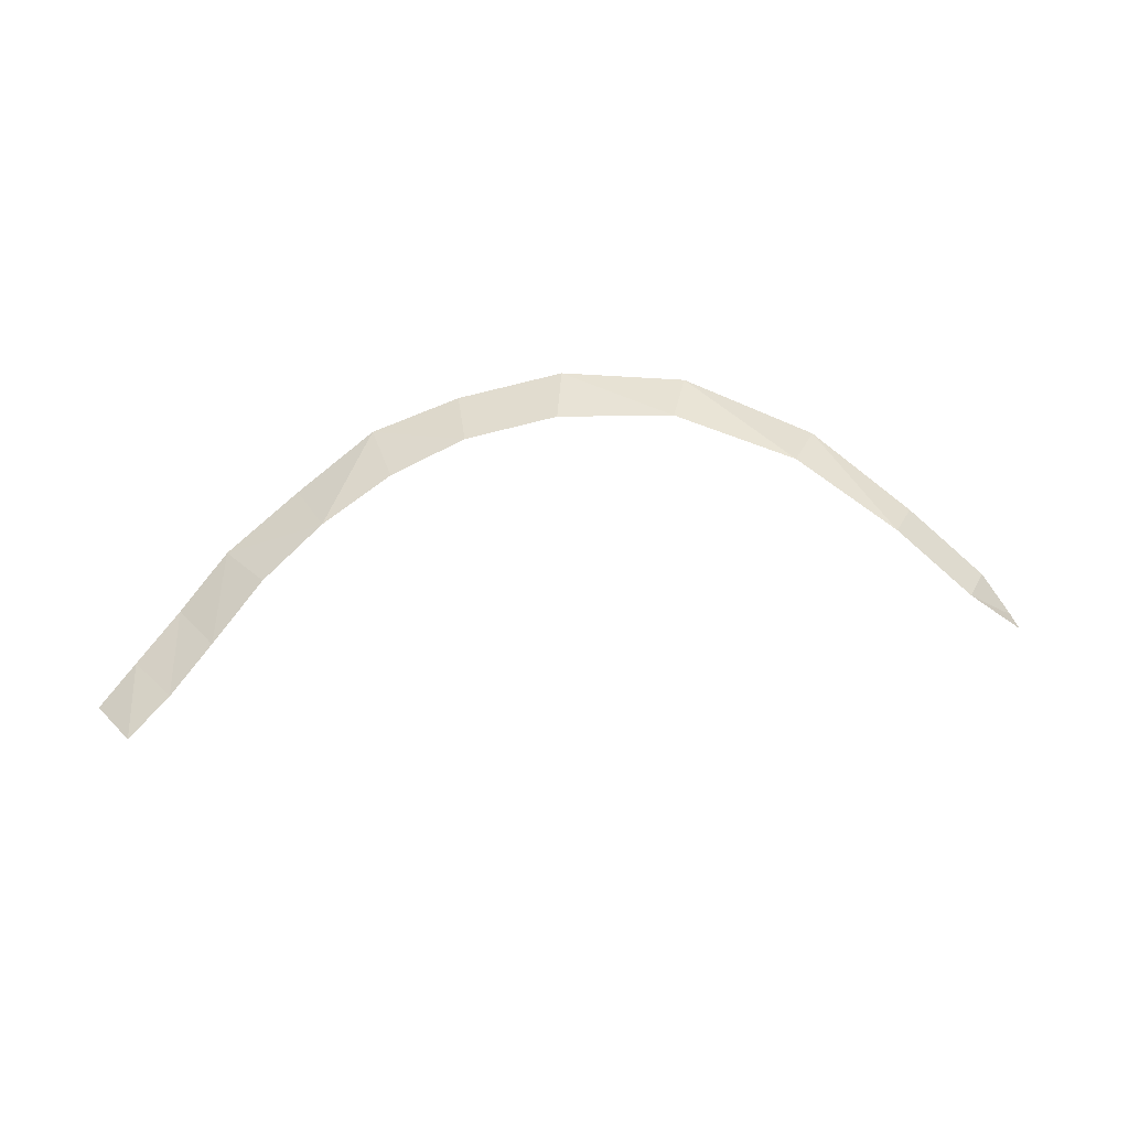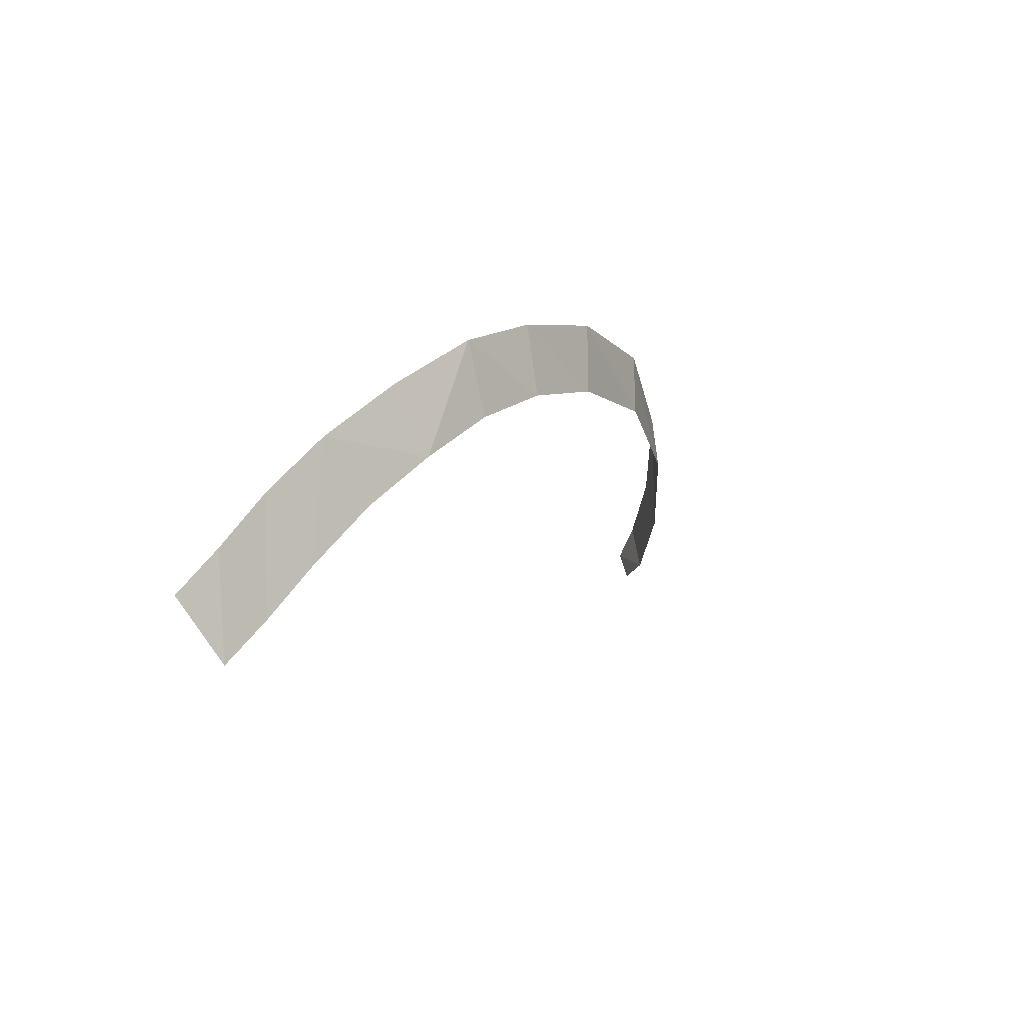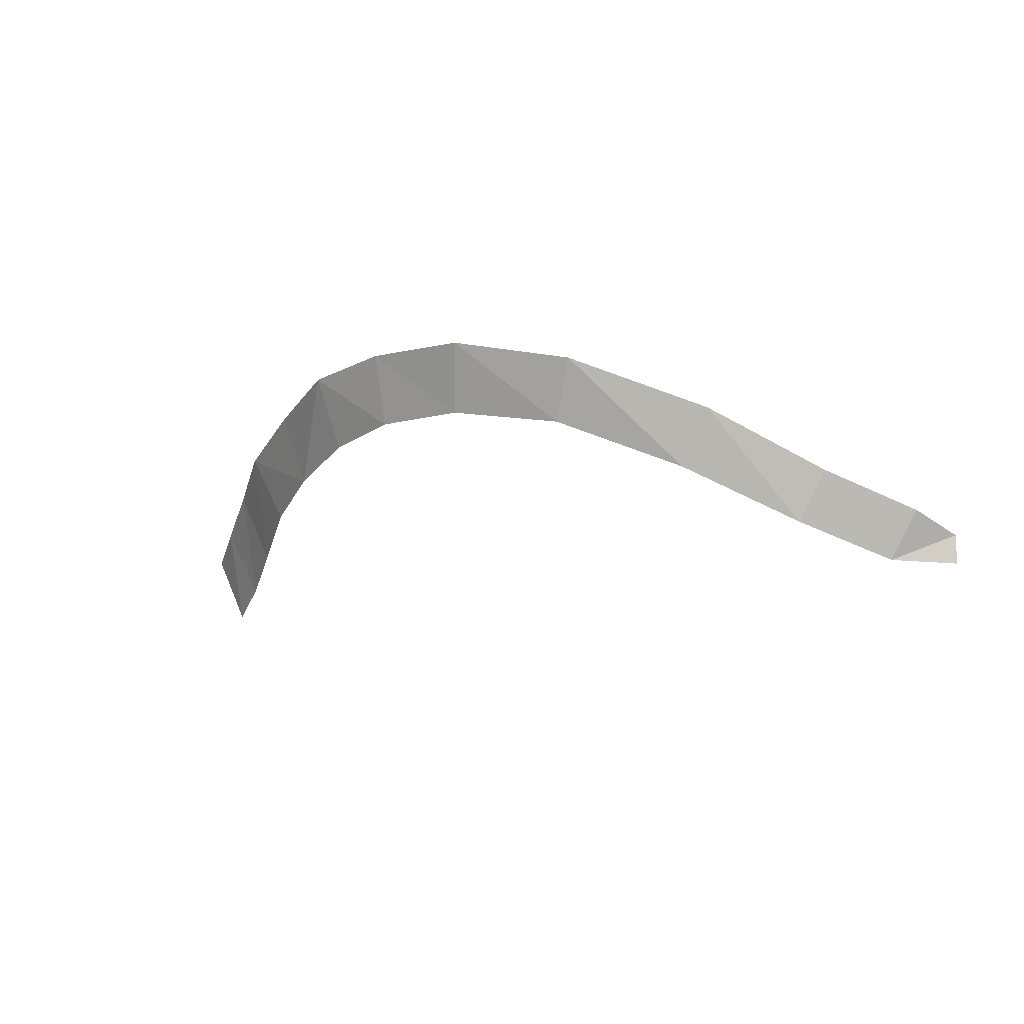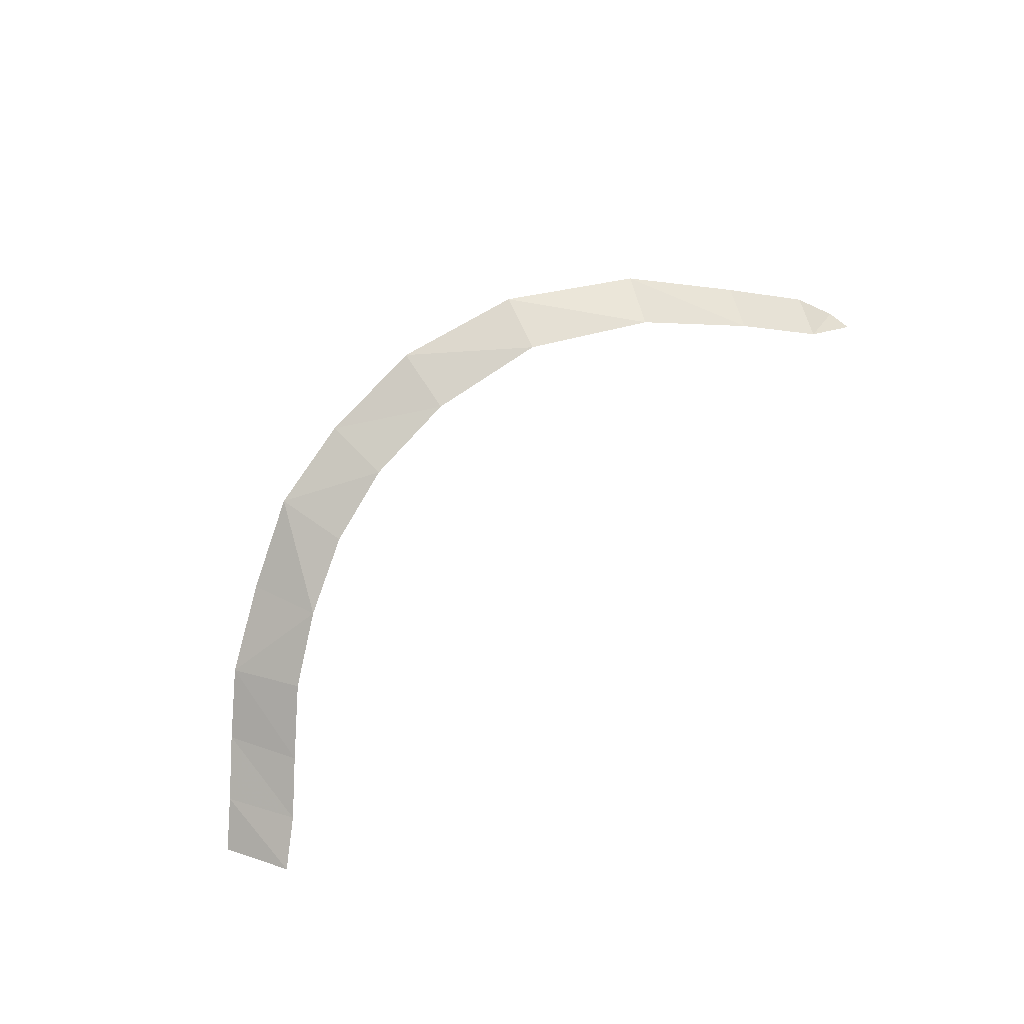
<metadata>
{"format":"obj","ext":"obj","renderer":"f3d","projection":"perspective","resolution":1024,"background":"white","views":[{"elev":44.8,"azim":-176.5,"up":"+Y"},{"elev":-9.1,"azim":114.8,"up":"+Z"},{"elev":12.2,"azim":-151.6,"up":"+Z"},{"elev":74.4,"azim":147.1,"up":"+Y"}]}
</metadata>
<code>
v 5.098 3.583 7.96
v 4.971 3.651 8.108
v 1.971 3.686 8.586
v 4.844 3.735 8.287
v 2.161 3.823 8.606
v 4.687 3.852 8.498
v 2.804 4.152 8.928
v 2.435 3.996 8.745
v 4.491 3.964 8.684
v 3.246 4.224 9.058
v 4.259 4.06 8.855
v 3.668 4.199 9.053
v 3.998 4.141 8.976
v 1.989 3.66 8.679
v 2.099 3.765 8.776
v 2.374 3.936 8.92
v 2.736 4.103 9.129
v 3.212 4.207 9.281
v 3.667 4.197 9.304
v 4.047 4.124 9.225
v 4.358 4.044 9.105
v 4.62 3.904 8.911
v 4.861 3.78 8.701
v 5.011 3.664 8.506
v 5.146 3.582 8.316
v 5.259 3.506 8.163
f 1 26 25
f 1 25 2
f 2 25 24
f 2 24 4
f 4 24 23
f 4 23 6
f 23 9 6
f 9 23 22
f 9 22 21
f 9 21 11
f 21 13 11
f 13 21 20
f 14 5 15
f 5 14 3
f 20 12 13
f 12 20 19
f 15 8 16
f 8 15 5
f 19 10 12
f 10 19 18
f 17 16 8
f 17 8 7
f 18 17 7
f 18 7 10

</code>
